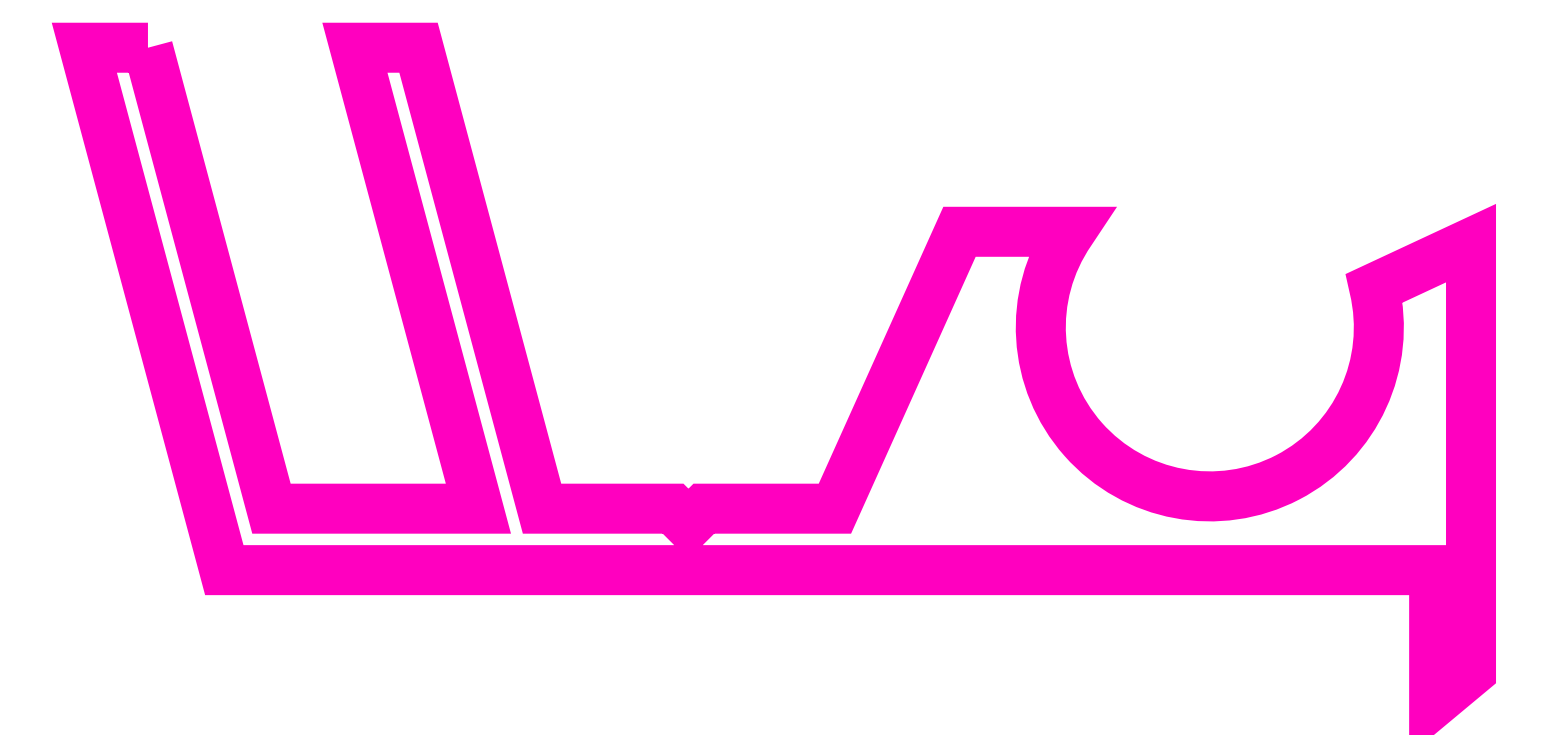
<metadata>
{"format":"dxf","ext":"dxf","renderer":"ezdxf+matplotlib","layout":"modelspace","background":"white","min_lineweight":24,"dpi":150}
</metadata>
<code>
0
SECTION
2
ENTITIES
0
POLYLINE
8
ANA
66
     1
10
0
20
0
30
0
70
     1
0
VERTEX
8
ANA
10
153.3
20
246.1
30
0
0
VERTEX
8
ANA
10
151.3
20
246.1
30
0
0
VERTEX
8
ANA
10
155.8
20
229.1
30
0
0
VERTEX
8
ANA
10
195.2
20
229.1
30
0
0
VERTEX
8
ANA
10
195.2
20
224.8
30
0
0
VERTEX
8
ANA
10
196.4
20
225.8
30
0
0
VERTEX
8
ANA
10
196.4
20
239.8
30
0
0
VERTEX
8
ANA
10
193.2
20
238.3
30
0
42
-1.537
0
VERTEX
8
ANA
10
183.3
20
240.1
30
0
0
VERTEX
8
ANA
10
179.7
20
240.1
30
0
0
VERTEX
8
ANA
10
175.7
20
231.1
30
0
0
VERTEX
8
ANA
10
171.4
20
231.1
30
0
0
VERTEX
8
ANA
10
170.9
20
230.6
30
0
0
VERTEX
8
ANA
10
170.4
20
231.1
30
0
0
VERTEX
8
ANA
10
166.1
20
231.1
30
0
0
VERTEX
8
ANA
10
162.1
20
246.1
30
0
0
VERTEX
8
ANA
10
160.1
20
246.1
30
0
0
VERTEX
8
ANA
10
164.1
20
231.1
30
0
0
VERTEX
8
ANA
10
157.3
20
231.1
30
0
0
SEQEND
8
ANA
0
ENDSEC
0
EOF

</code>
